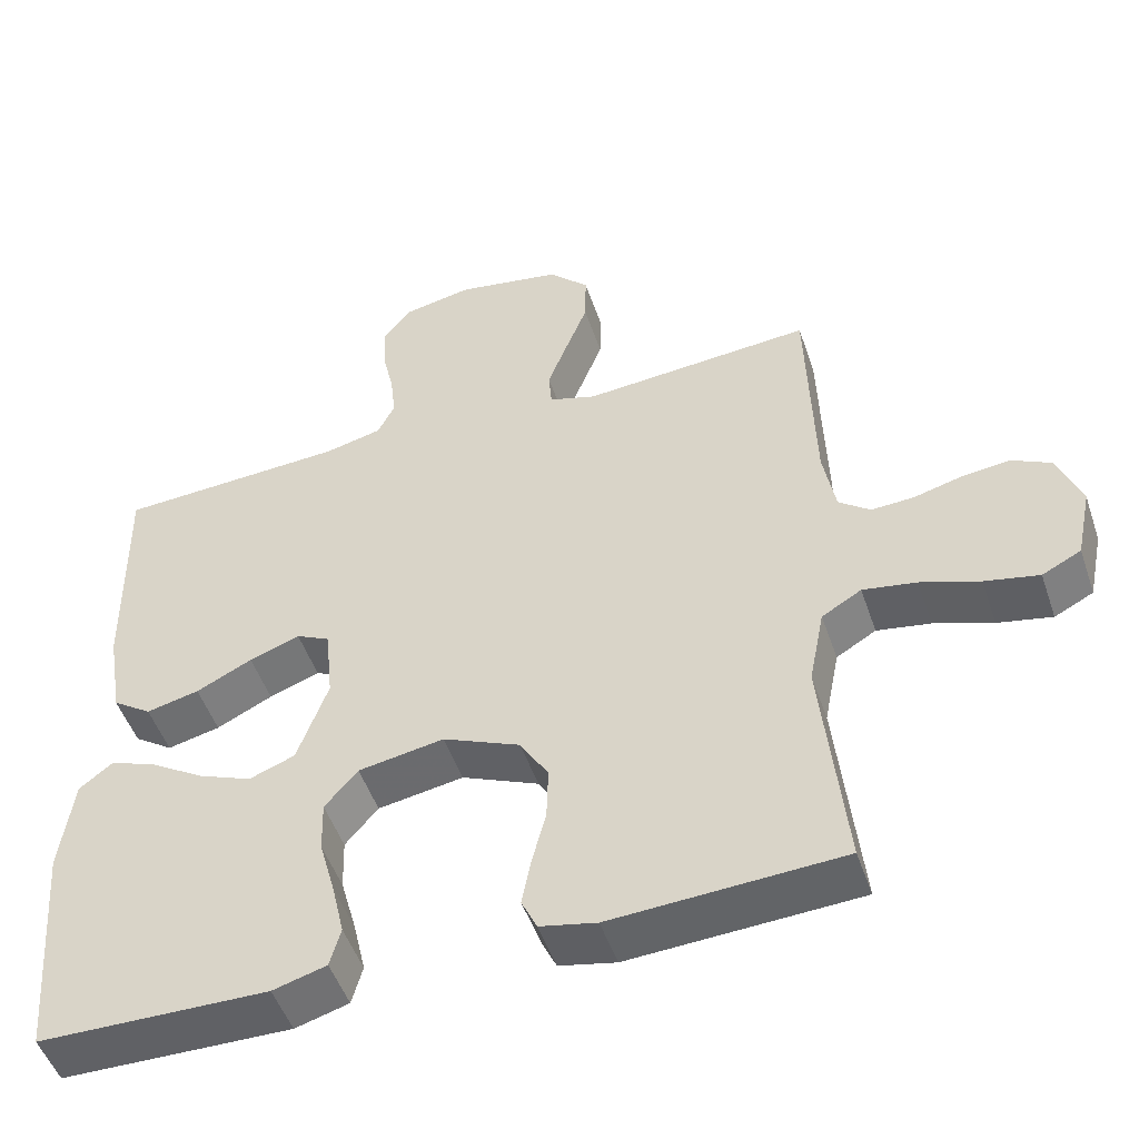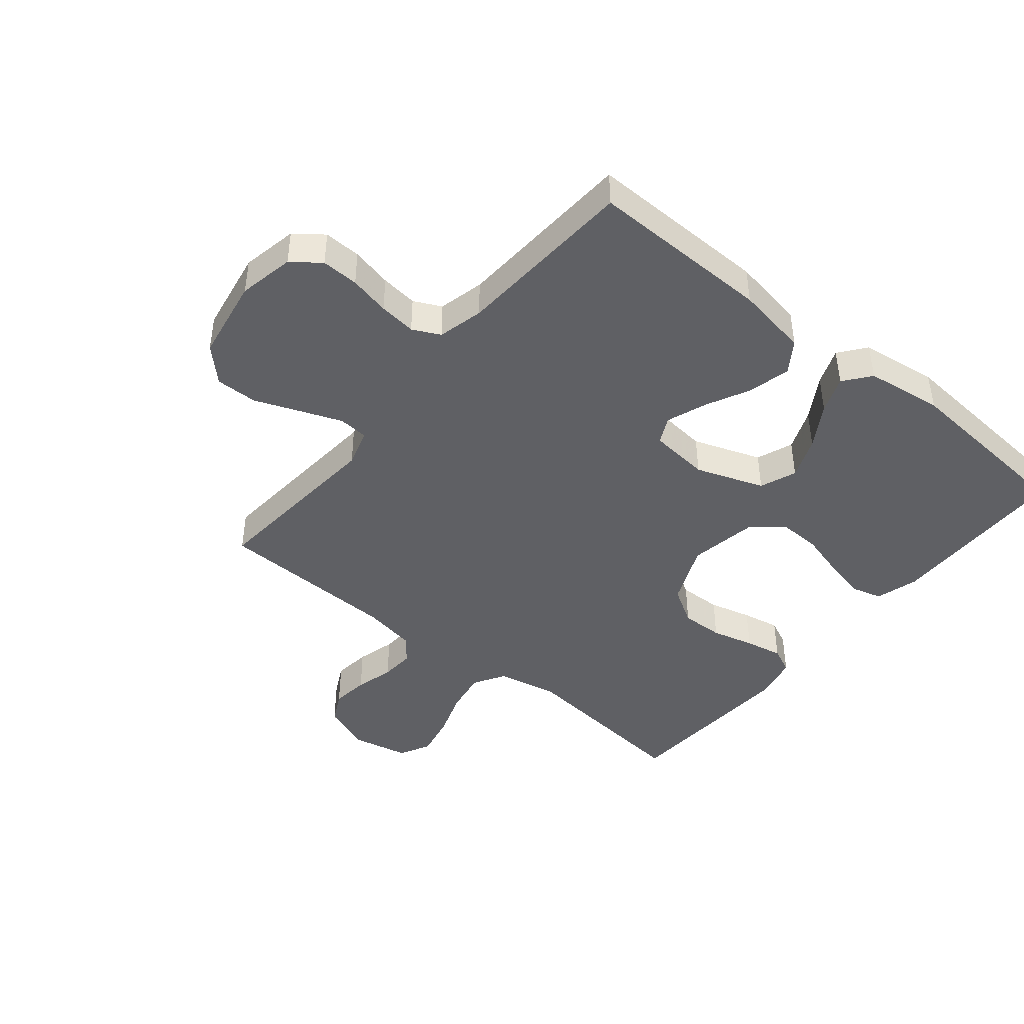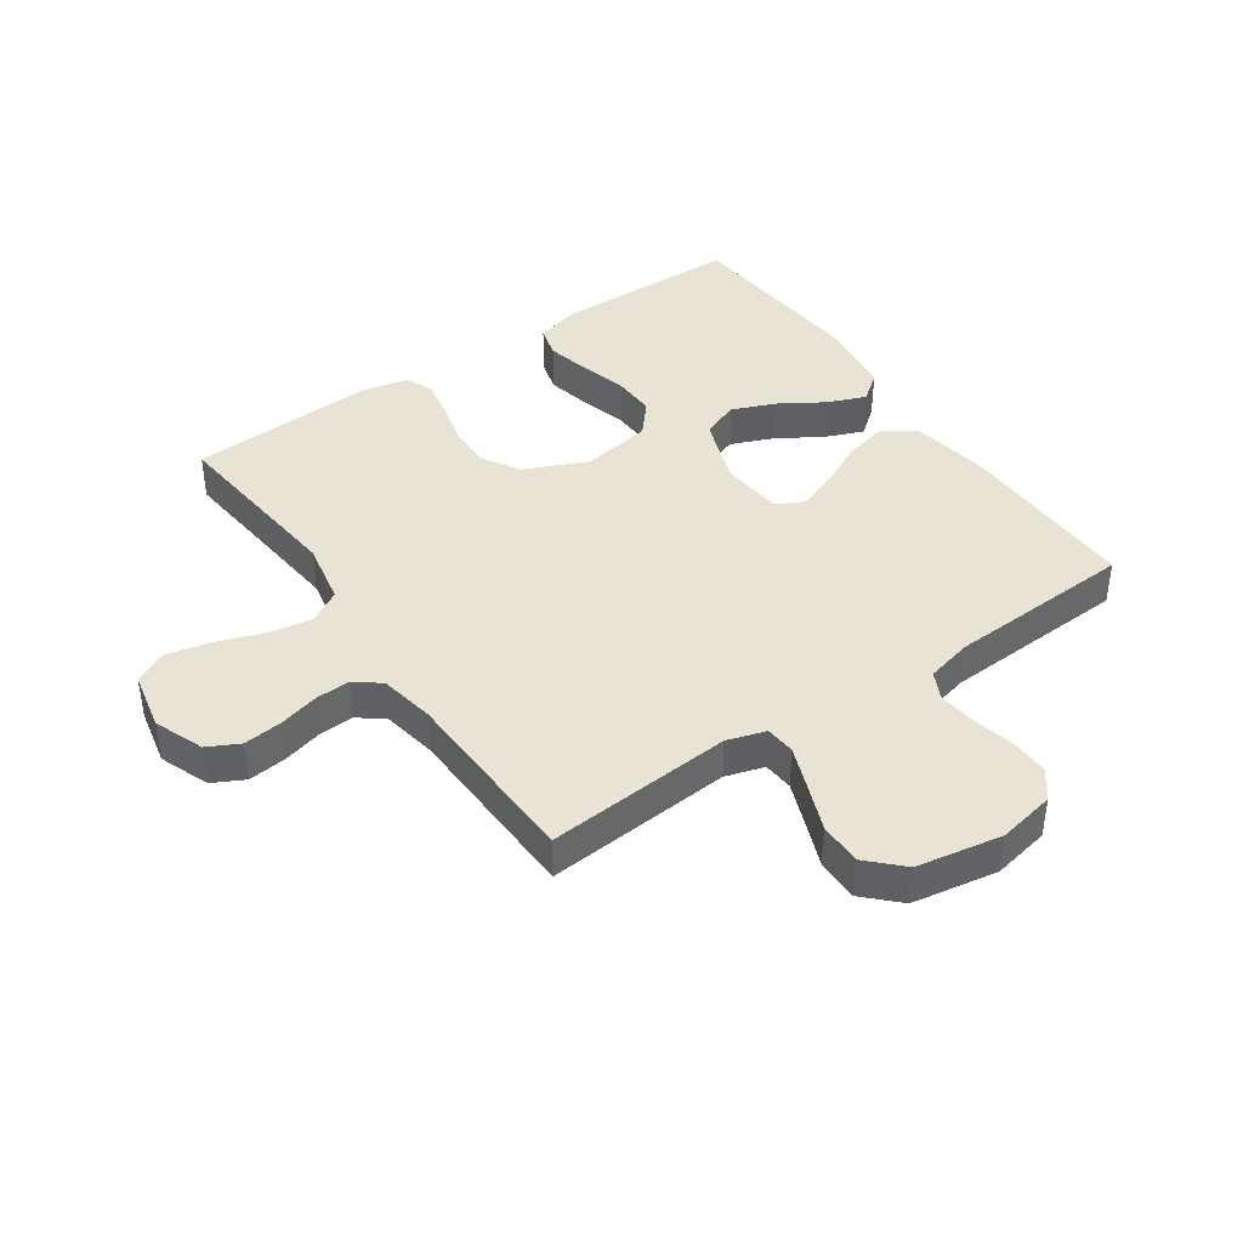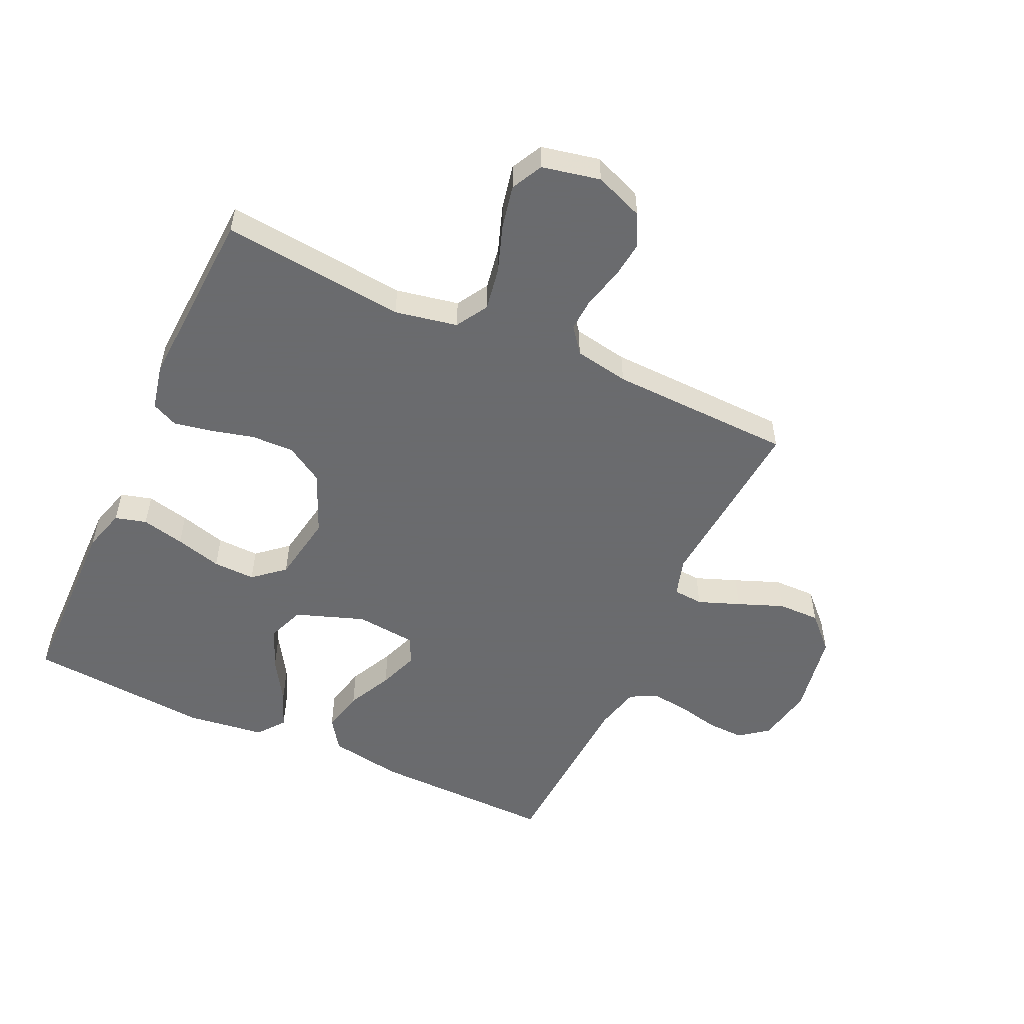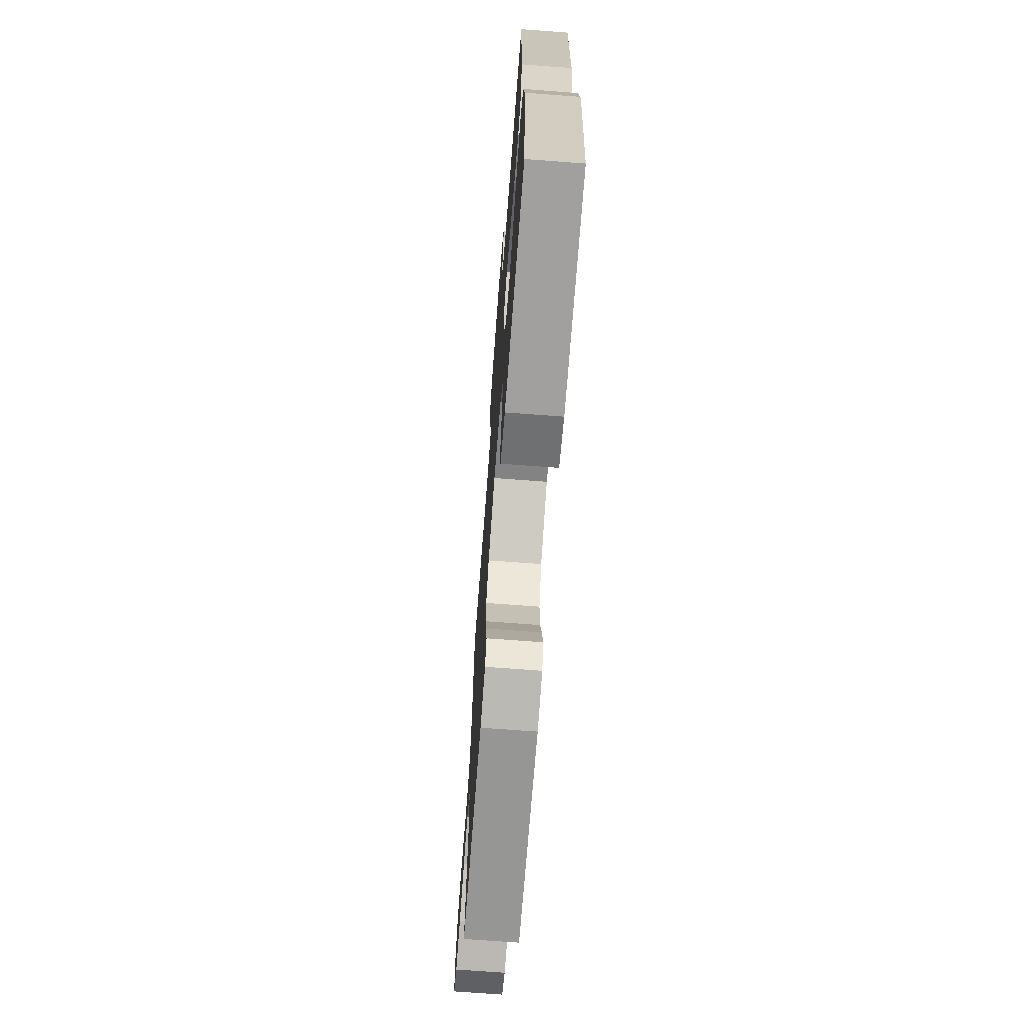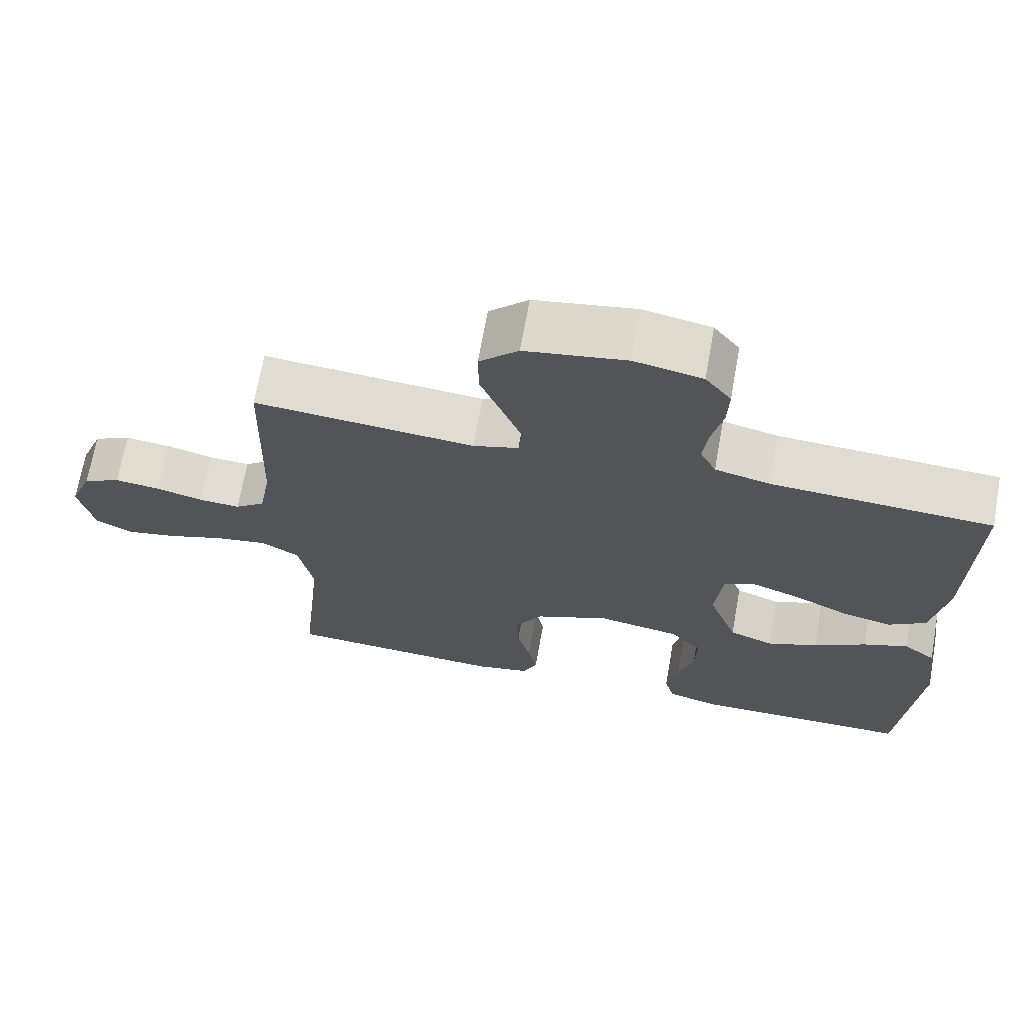
<metadata>
{"format":"obj","ext":"obj","renderer":"f3d","projection":"perspective","resolution":1024,"background":"white","views":[{"elev":-49.9,"azim":-161.4,"up":"+Z"},{"elev":-43.5,"azim":50.6,"up":"+Y"},{"elev":41.3,"azim":-34.5,"up":"+Y"},{"elev":-53.3,"azim":-114.8,"up":"+Y"},{"elev":-70.8,"azim":85.7,"up":"+Z"},{"elev":69.1,"azim":10.2,"up":"+Z"}]}
</metadata>
<code>
v 0.5 0.07 -0.5
v 0.2 0.07 -0.505
v 0.13 0.07 -0.485
v 0.116 0.07 -0.434
v 0.132 0.07 -0.364
v 0.153 0.07 -0.288
v 0.155 0.07 -0.219
v 0.112 0.07 -0.169
v 0 0.07 -0.15
v -0.101 0.07 -0.194
v -0.138 0.07 -0.255
v -0.136 0.07 -0.325
v -0.118 0.07 -0.395
v -0.106 0.07 -0.457
v -0.126 0.07 -0.5
v -0.2 0.07 -0.516
v -0.5 0.07 -0.5
v -0.469 0.07 -0.2
v -0.489 0.07 -0.098
v -0.541 0.07 -0.067
v -0.611 0.07 -0.079
v -0.688 0.07 -0.106
v -0.759 0.07 -0.121
v -0.81 0.07 -0.095
v -0.83 0.07 0
v -0.799 0.07 0.08
v -0.748 0.07 0.106
v -0.686 0.07 0.099
v -0.622 0.07 0.082
v -0.566 0.07 0.079
v -0.525 0.07 0.111
v -0.509 0.07 0.2
v -0.5 0.07 0.5
v -0.2 0.07 0.476
v -0.138 0.07 0.495
v -0.134 0.07 0.544
v -0.16 0.07 0.612
v -0.189 0.07 0.686
v -0.19 0.07 0.755
v -0.137 0.07 0.808
v 0 0.07 0.832
v 0.092 0.07 0.814
v 0.127 0.07 0.768
v 0.125 0.07 0.707
v 0.11 0.07 0.64
v 0.103 0.07 0.579
v 0.125 0.07 0.534
v 0.2 0.07 0.516
v 0.5 0.07 0.5
v 0.495 0.07 0.2
v 0.475 0.07 0.08
v 0.424 0.07 0.045
v 0.355 0.07 0.061
v 0.282 0.07 0.097
v 0.216 0.07 0.121
v 0.172 0.07 0.099
v 0.162 0.07 0
v 0.202 0.07 -0.112
v 0.262 0.07 -0.135
v 0.331 0.07 -0.107
v 0.402 0.07 -0.063
v 0.463 0.07 -0.039
v 0.507 0.07 -0.073
v 0.524 0.07 -0.2
v 0.5 0 -0.5
v 0.2 0 -0.505
v 0.13 0 -0.485
v 0.116 0 -0.434
v 0.132 0 -0.364
v 0.153 0 -0.288
v 0.155 0 -0.219
v 0.112 0 -0.169
v 0 0 -0.15
v -0.101 0 -0.194
v -0.138 0 -0.255
v -0.136 0 -0.325
v -0.118 0 -0.395
v -0.106 0 -0.457
v -0.126 0 -0.5
v -0.2 0 -0.516
v -0.5 0 -0.5
v -0.469 0 -0.2
v -0.489 0 -0.098
v -0.541 0 -0.067
v -0.611 0 -0.079
v -0.688 0 -0.106
v -0.759 0 -0.121
v -0.81 0 -0.095
v -0.83 0 0
v -0.799 0 0.08
v -0.748 0 0.106
v -0.686 0 0.099
v -0.622 0 0.082
v -0.566 0 0.079
v -0.525 0 0.111
v -0.509 0 0.2
v -0.5 0 0.5
v -0.2 0 0.476
v -0.138 0 0.495
v -0.134 0 0.544
v -0.16 0 0.612
v -0.189 0 0.686
v -0.19 0 0.755
v -0.137 0 0.808
v 0 0 0.832
v 0.092 0 0.814
v 0.127 0 0.768
v 0.125 0 0.707
v 0.11 0 0.64
v 0.103 0 0.579
v 0.125 0 0.534
v 0.2 0 0.516
v 0.5 0 0.5
v 0.495 0 0.2
v 0.475 0 0.08
v 0.424 0 0.045
v 0.355 0 0.061
v 0.282 0 0.097
v 0.216 0 0.121
v 0.172 0 0.099
v 0.162 0 0
v 0.202 0 -0.112
v 0.262 0 -0.135
v 0.331 0 -0.107
v 0.402 0 -0.063
v 0.463 0 -0.039
v 0.507 0 -0.073
v 0.524 0 -0.2
f 60 61 62 63
f 59 60 63 64
f 51 52 53 54
f 51 54 55
f 48 49 50 51
f 47 48 51 55
f 46 47 55 56
f 42 43 44 45
f 42 45 46
f 41 42 46
f 37 38 39 40
f 36 37 40 41
f 35 36 41 46
f 32 33 34
f 31 32 34 35
f 26 27 28 29
f 26 29 30
f 25 26 30
f 24 25 30
f 21 22 23 24
f 20 21 24 30
f 19 20 30 31
f 15 16 17 18
f 12 13 14 15
f 12 15 18 19
f 3 4 5 6
f 1 2 3 6
f 59 64 1 6
f 58 59 6 7
f 57 58 7 8
f 56 57 8 9
f 46 56 9 10
f 35 46 10 11
f 31 35 11
f 11 12 19 31
f 127 126 125 124
f 128 127 124 123
f 118 117 116 115
f 119 118 115
f 115 114 113 112
f 119 115 112 111
f 120 119 111 110
f 109 108 107 106
f 110 109 106
f 110 106 105
f 104 103 102 101
f 105 104 101 100
f 110 105 100 99
f 98 97 96
f 99 98 96 95
f 93 92 91 90
f 94 93 90
f 94 90 89
f 94 89 88
f 88 87 86 85
f 94 88 85 84
f 95 94 84 83
f 82 81 80 79
f 79 78 77 76
f 83 82 79 76
f 70 69 68 67
f 70 67 66 65
f 70 65 128 123
f 71 70 123 122
f 72 71 122 121
f 73 72 121 120
f 74 73 120 110
f 75 74 110 99
f 75 99 95
f 95 83 76 75
f 1 65 66 2
f 2 66 67 3
f 3 67 68 4
f 4 68 69 5
f 5 69 70 6
f 6 70 71 7
f 7 71 72 8
f 8 72 73 9
f 9 73 74 10
f 10 74 75 11
f 11 75 76 12
f 12 76 77 13
f 13 77 78 14
f 14 78 79 15
f 15 79 80 16
f 16 80 81 17
f 17 81 82 18
f 18 82 83 19
f 19 83 84 20
f 20 84 85 21
f 21 85 86 22
f 22 86 87 23
f 23 87 88 24
f 24 88 89 25
f 25 89 90 26
f 26 90 91 27
f 27 91 92 28
f 28 92 93 29
f 29 93 94 30
f 30 94 95 31
f 31 95 96 32
f 32 96 97 33
f 33 97 98 34
f 34 98 99 35
f 35 99 100 36
f 36 100 101 37
f 37 101 102 38
f 38 102 103 39
f 39 103 104 40
f 40 104 105 41
f 41 105 106 42
f 42 106 107 43
f 43 107 108 44
f 44 108 109 45
f 45 109 110 46
f 46 110 111 47
f 47 111 112 48
f 48 112 113 49
f 49 113 114 50
f 50 114 115 51
f 51 115 116 52
f 52 116 117 53
f 53 117 118 54
f 54 118 119 55
f 55 119 120 56
f 56 120 121 57
f 57 121 122 58
f 58 122 123 59
f 59 123 124 60
f 60 124 125 61
f 61 125 126 62
f 62 126 127 63
f 63 127 128 64
f 64 128 65 1

</code>
